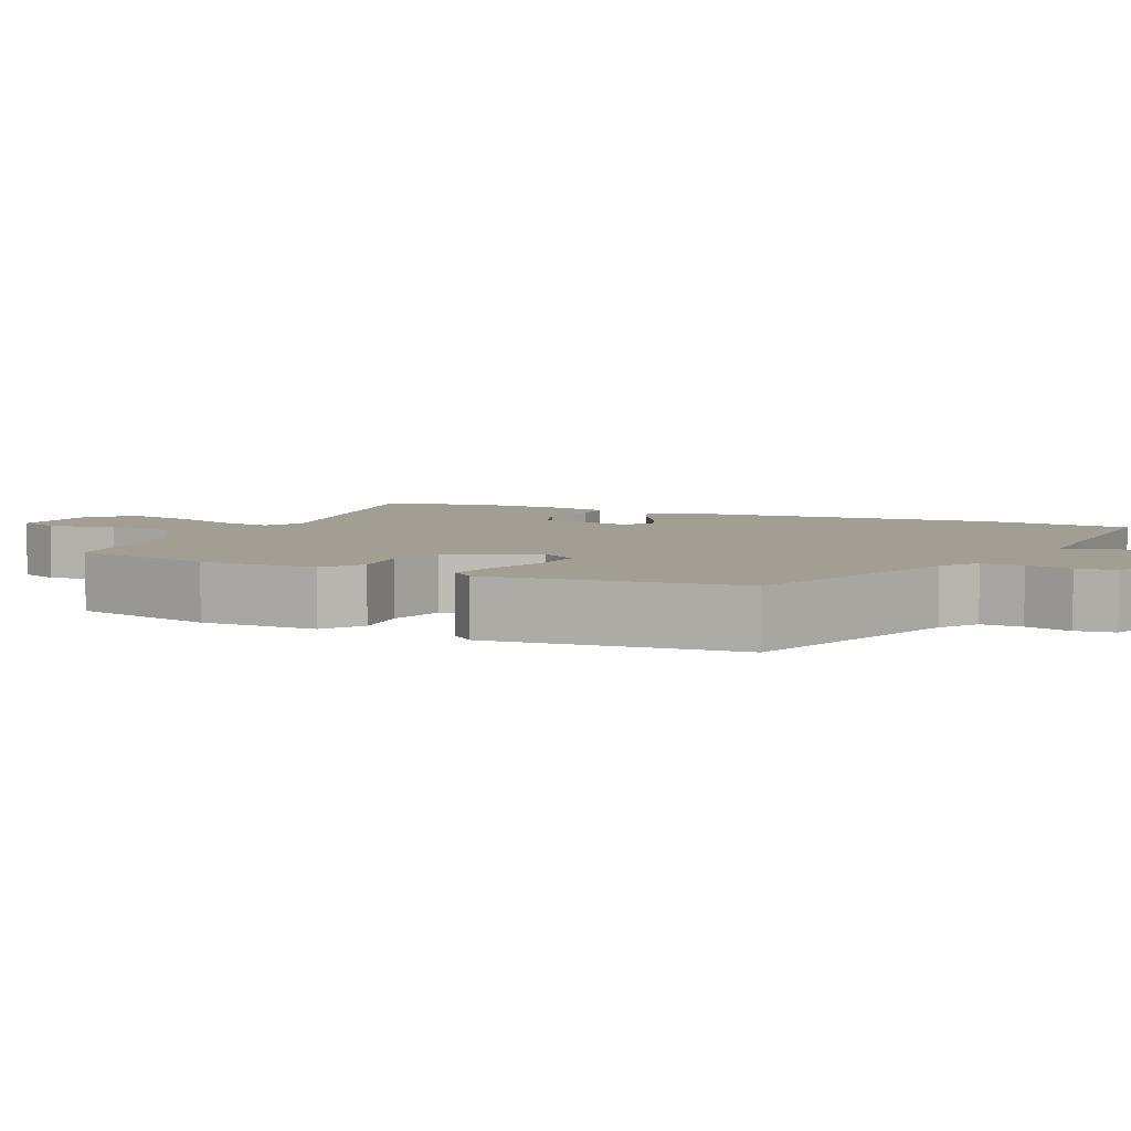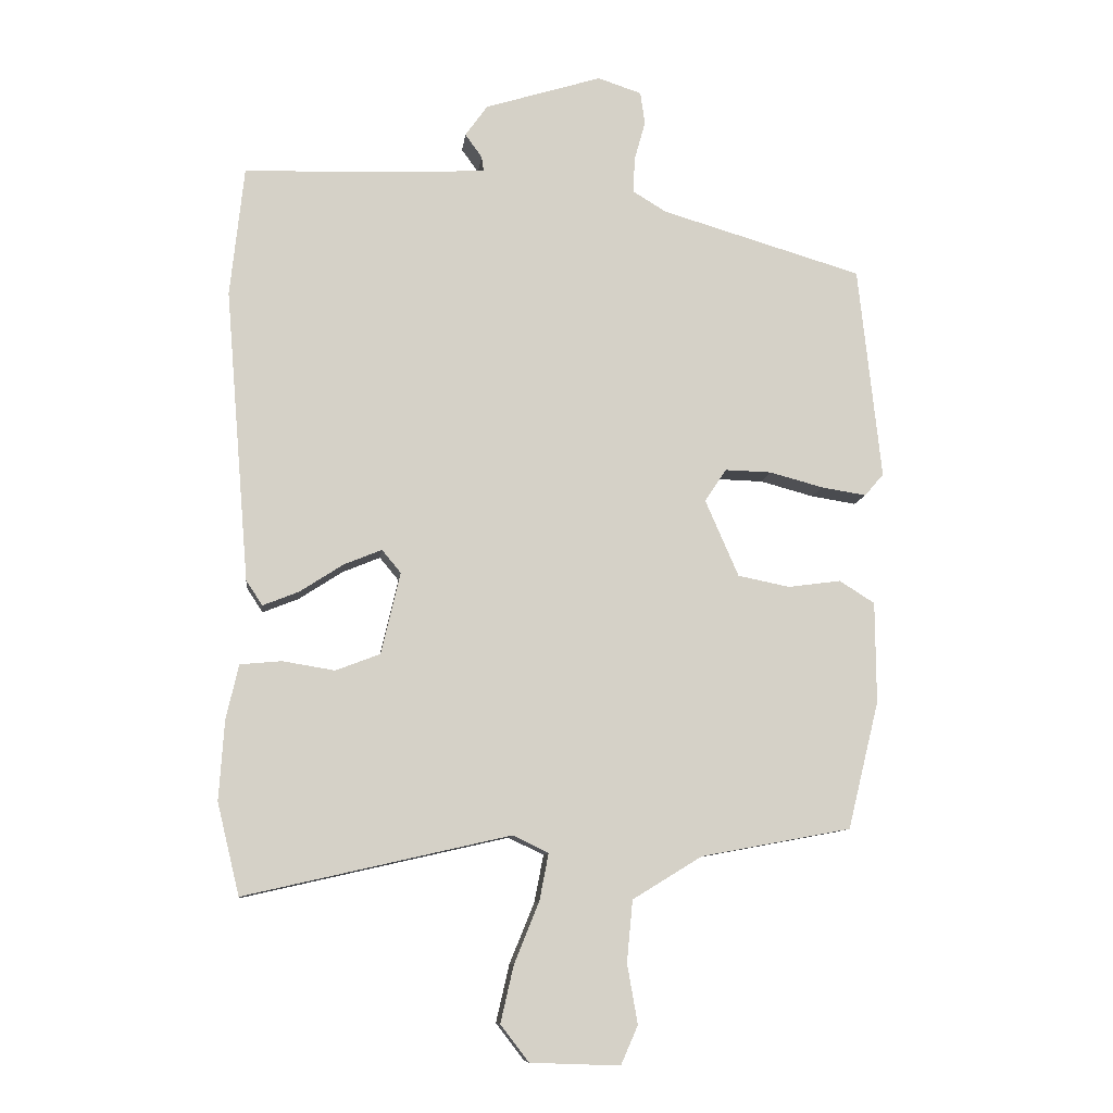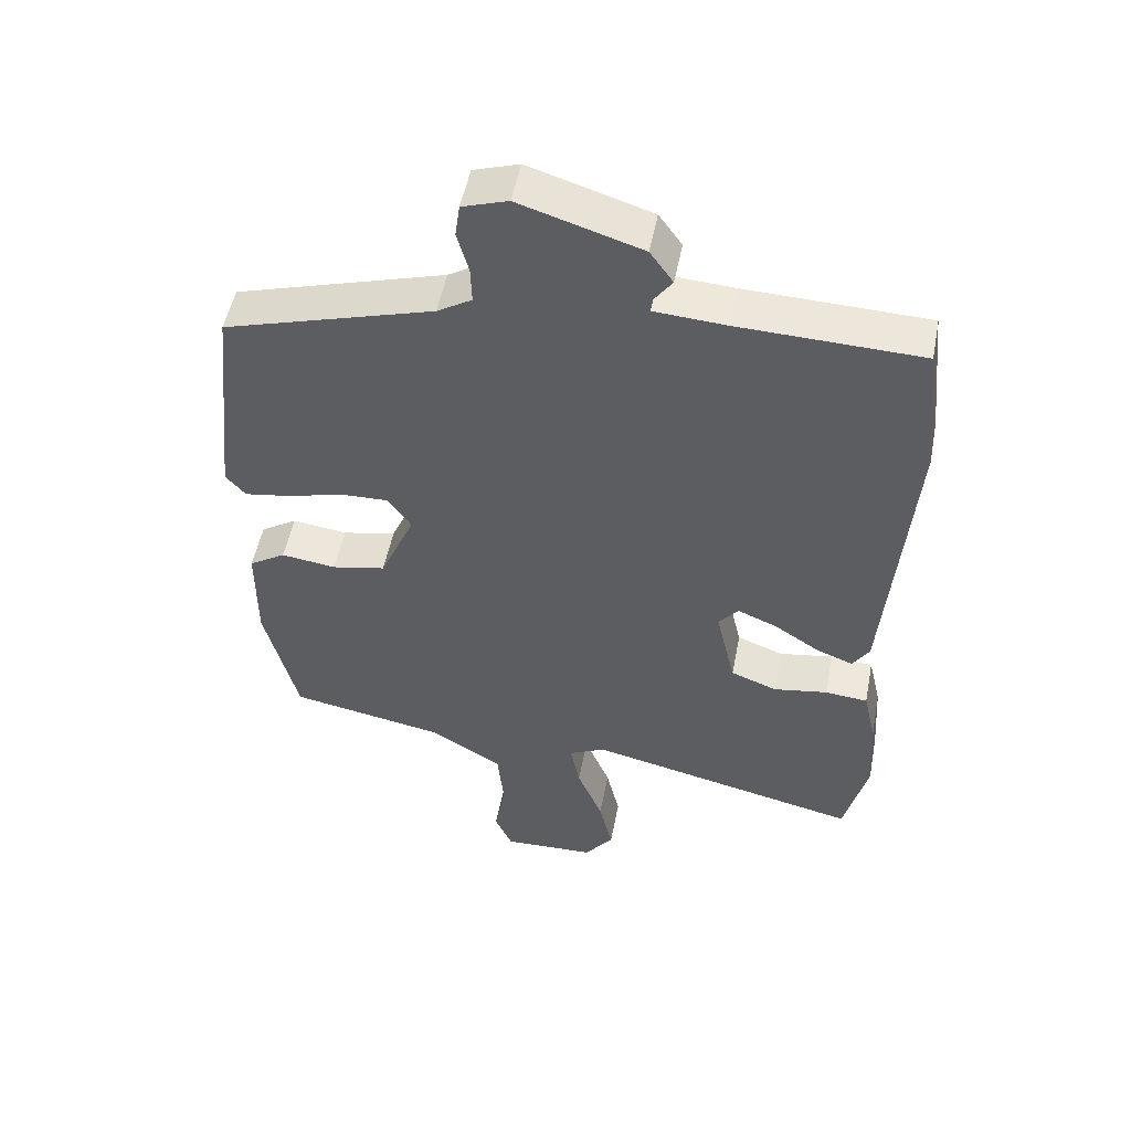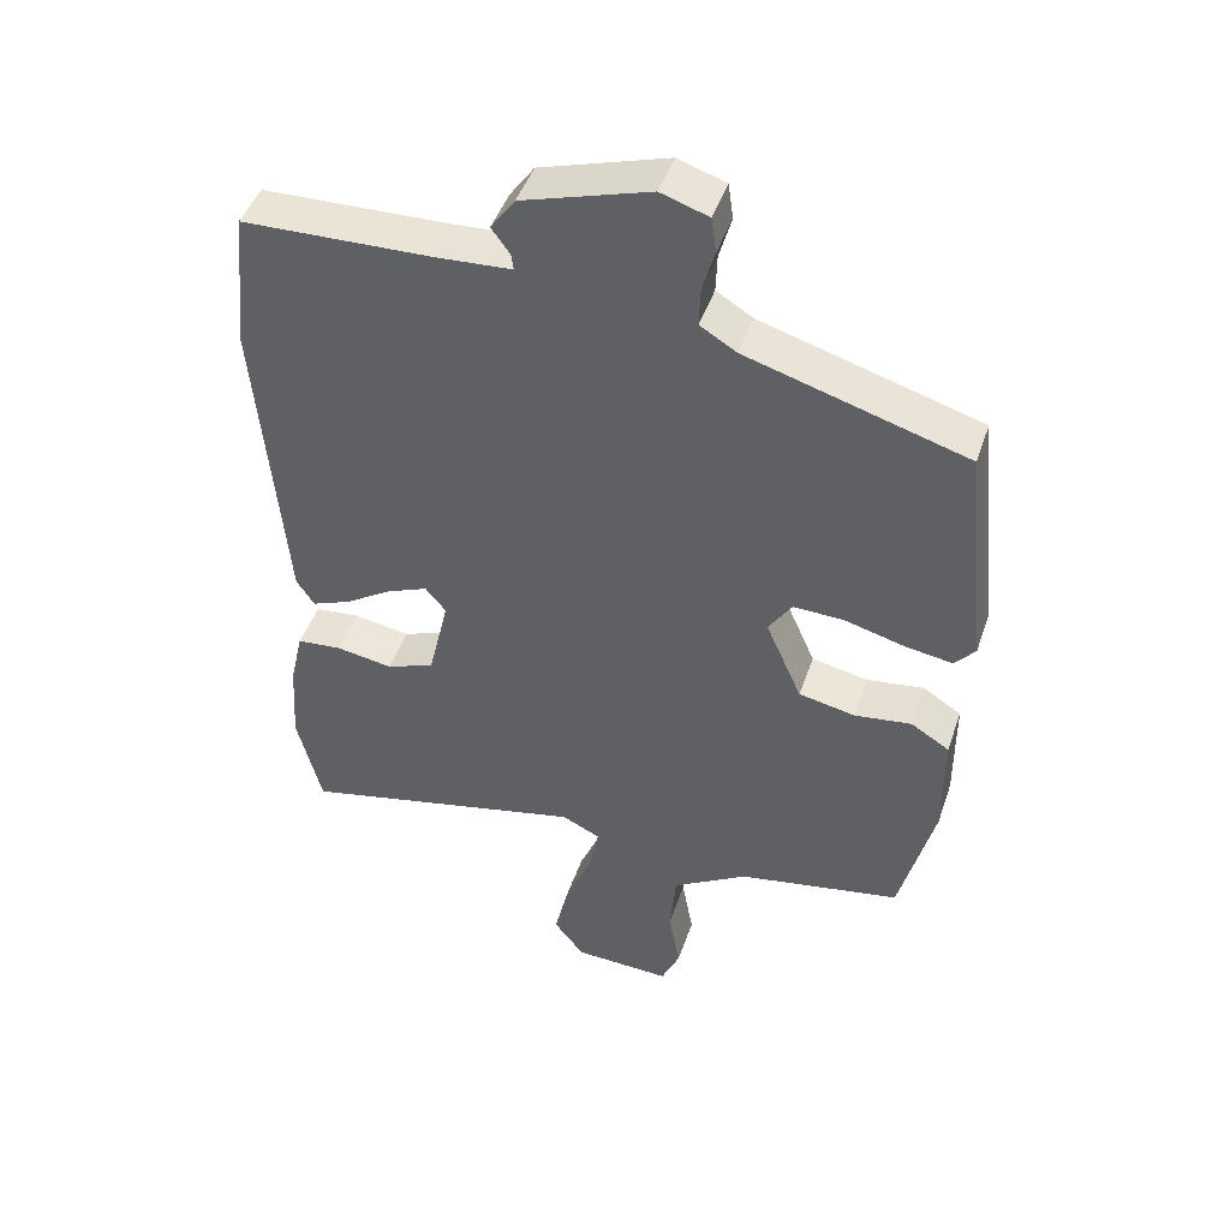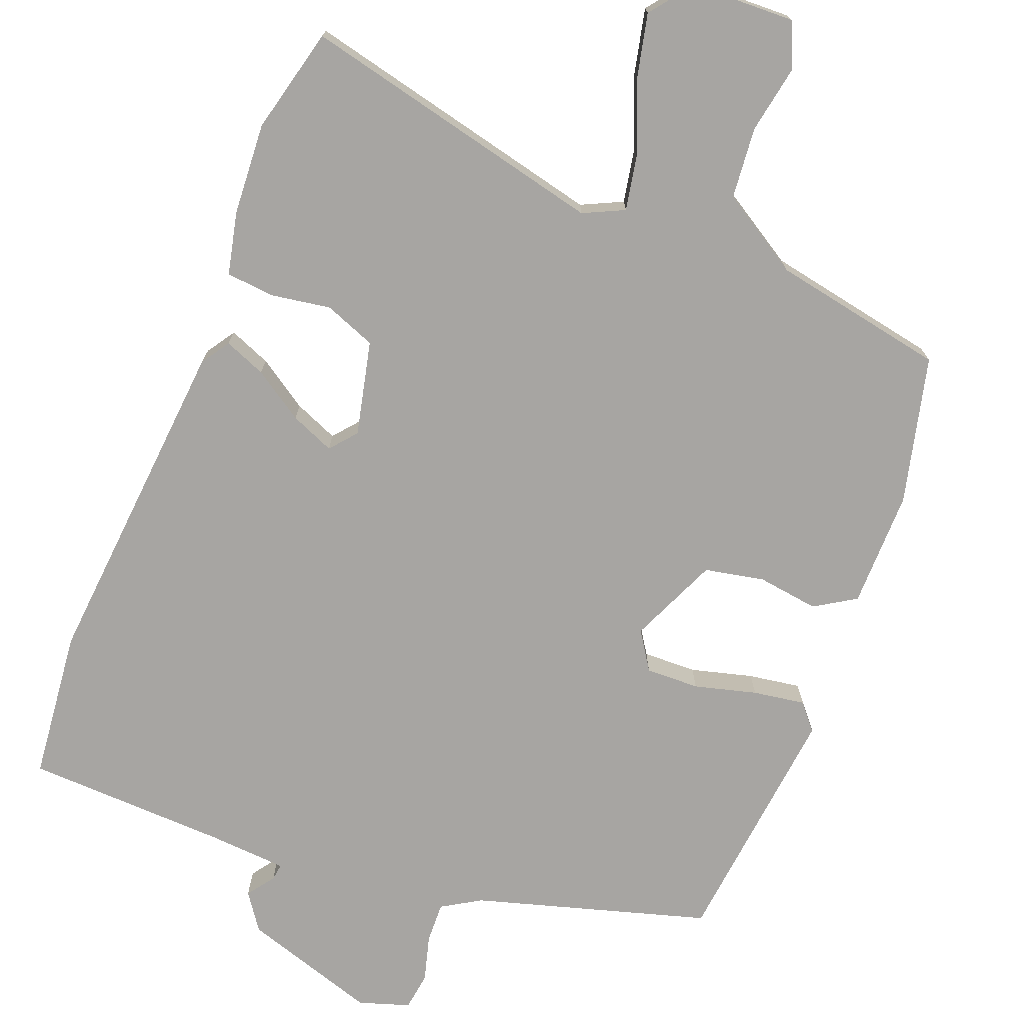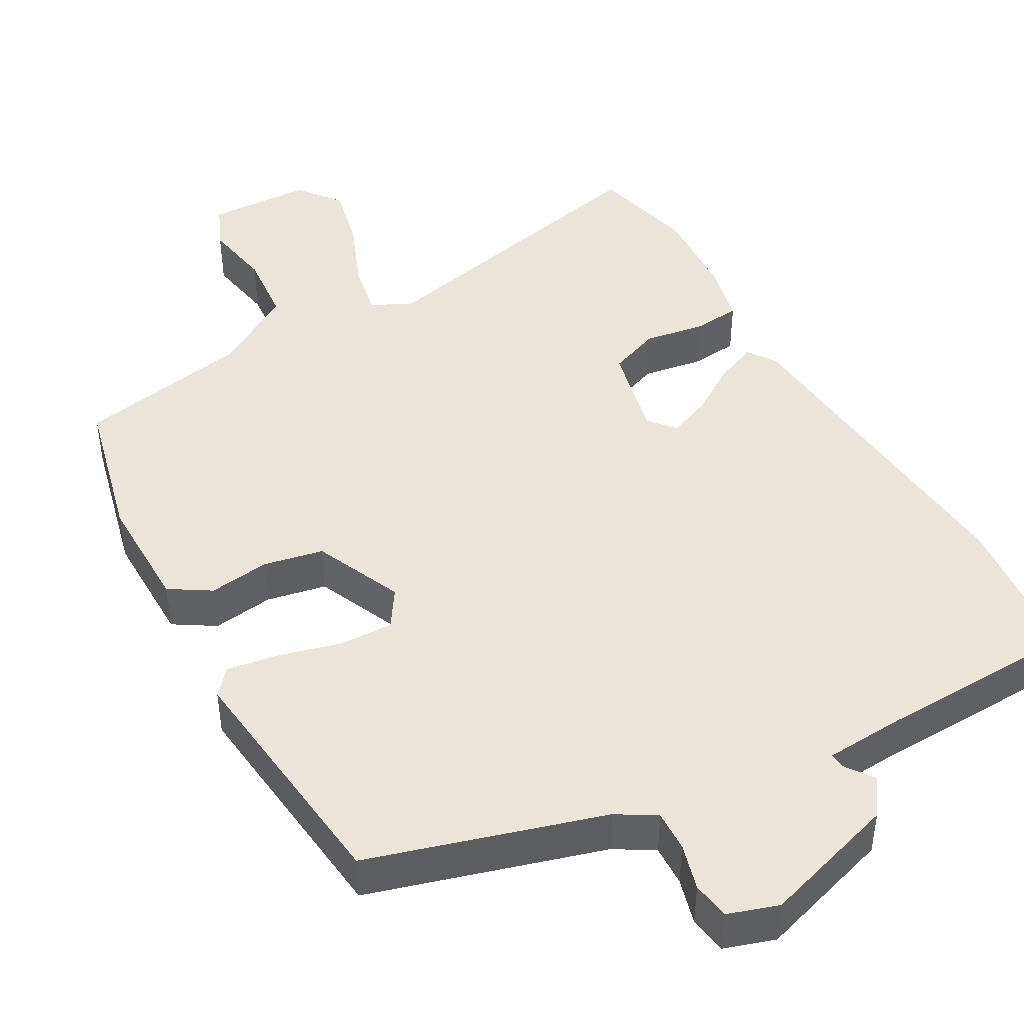
<metadata>
{"format":"obj","ext":"obj","renderer":"f3d","projection":"perspective","resolution":1024,"background":"white","views":[{"elev":5.1,"azim":-63.9,"up":"+Y"},{"elev":-10.0,"azim":173.2,"up":"+Z"},{"elev":51.7,"azim":10.9,"up":"+Z"},{"elev":46.1,"azim":-161.5,"up":"+Z"},{"elev":-73.9,"azim":158.5,"up":"+Y"},{"elev":44.8,"azim":-29.4,"up":"+Y"}]}
</metadata>
<code>
v -0.474 0.07 0.406
v -0.166 0.07 0.497
v -0.115 0.07 0.528
v -0.117 0.07 0.582
v -0.134 0.07 0.643
v -0.127 0.07 0.693
v -0.06 0.07 0.715
v 0.119 0.07 0.659
v 0.153 0.07 0.611
v 0.127 0.07 0.575
v 0.124 0.07 0.553
v 0.229 0.07 0.546
v 0.496 0.07 0.537
v 0.517 0.07 0.338
v 0.48 0.07 -0.109
v 0.455 0.07 -0.147
v 0.4 0.07 -0.125
v 0.334 0.07 -0.082
v 0.276 0.07 -0.058
v 0.247 0.07 -0.093
v 0.276 0.07 -0.218
v 0.344 0.07 -0.244
v 0.424 0.07 -0.231
v 0.487 0.07 -0.237
v 0.506 0.07 -0.32
v 0.514 0.07 -0.442
v 0.48 0.07 -0.582
v 0.074 0.07 -0.489
v 0.02 0.07 -0.515
v 0.034 0.07 -0.587
v 0.072 0.07 -0.68
v 0.092 0.07 -0.767
v 0.049 0.07 -0.823
v -0.088 0.07 -0.828
v -0.114 0.07 -0.769
v -0.098 0.07 -0.678
v -0.107 0.07 -0.584
v -0.213 0.07 -0.519
v -0.443 0.07 -0.476
v -0.491 0.07 -0.281
v -0.49 0.07 -0.126
v -0.436 0.07 -0.092
v -0.355 0.07 -0.103
v -0.276 0.07 -0.087
v -0.225 0.07 0.03
v -0.258 0.07 0.08
v -0.329 0.07 0.078
v -0.411 0.07 0.056
v -0.48 0.07 0.045
v -0.509 0.07 0.079
v -0.474 0 0.406
v -0.166 0 0.497
v -0.115 0 0.528
v -0.117 0 0.582
v -0.134 0 0.643
v -0.127 0 0.693
v -0.06 0 0.715
v 0.119 0 0.659
v 0.153 0 0.611
v 0.127 0 0.575
v 0.124 0 0.553
v 0.229 0 0.546
v 0.496 0 0.537
v 0.517 0 0.338
v 0.48 0 -0.109
v 0.455 0 -0.147
v 0.4 0 -0.125
v 0.334 0 -0.082
v 0.276 0 -0.058
v 0.247 0 -0.093
v 0.276 0 -0.218
v 0.344 0 -0.244
v 0.424 0 -0.231
v 0.487 0 -0.237
v 0.506 0 -0.32
v 0.514 0 -0.442
v 0.48 0 -0.582
v 0.074 0 -0.489
v 0.02 0 -0.515
v 0.034 0 -0.587
v 0.072 0 -0.68
v 0.092 0 -0.767
v 0.049 0 -0.823
v -0.088 0 -0.828
v -0.114 0 -0.769
v -0.098 0 -0.678
v -0.107 0 -0.584
v -0.213 0 -0.519
v -0.443 0 -0.476
v -0.491 0 -0.281
v -0.49 0 -0.126
v -0.436 0 -0.092
v -0.355 0 -0.103
v -0.276 0 -0.087
v -0.225 0 0.03
v -0.258 0 0.08
v -0.329 0 0.078
v -0.411 0 0.056
v -0.48 0 0.045
v -0.509 0 0.079
f 50 1 2
f 49 50 2
f 48 49 2
f 47 48 2
f 46 47 2 3
f 45 46 3
f 41 42 43
f 40 41 43
f 39 40 43
f 38 39 43
f 37 38 43 44
f 34 35 36
f 33 34 36
f 32 33 36
f 31 32 36
f 30 31 36
f 29 30 36 37
f 26 27 28
f 25 26 28
f 24 25 28
f 23 24 28
f 22 23 28
f 21 22 28 29
f 37 44 45
f 29 37 45
f 21 29 45
f 20 21 45
f 16 17 18
f 15 16 18
f 14 15 18
f 13 14 18
f 12 13 18
f 11 12 18 19
f 8 9 10
f 7 8 10
f 6 7 10
f 5 6 10
f 4 5 10
f 3 4 10 11
f 19 20 45
f 11 19 45
f 3 11 45
f 52 51 100
f 52 100 99
f 52 99 98
f 52 98 97
f 53 52 97 96
f 53 96 95
f 93 92 91
f 93 91 90
f 93 90 89
f 93 89 88
f 94 93 88 87
f 86 85 84
f 86 84 83
f 86 83 82
f 86 82 81
f 86 81 80
f 87 86 80 79
f 78 77 76
f 78 76 75
f 78 75 74
f 78 74 73
f 78 73 72
f 79 78 72 71
f 95 94 87
f 95 87 79
f 95 79 71
f 95 71 70
f 68 67 66
f 68 66 65
f 68 65 64
f 68 64 63
f 68 63 62
f 69 68 62 61
f 60 59 58
f 60 58 57
f 60 57 56
f 60 56 55
f 60 55 54
f 61 60 54 53
f 95 70 69
f 95 69 61
f 95 61 53
f 1 51 52 2
f 2 52 53 3
f 3 53 54 4
f 4 54 55 5
f 5 55 56 6
f 6 56 57 7
f 7 57 58 8
f 8 58 59 9
f 9 59 60 10
f 10 60 61 11
f 11 61 62 12
f 12 62 63 13
f 13 63 64 14
f 14 64 65 15
f 15 65 66 16
f 16 66 67 17
f 17 67 68 18
f 18 68 69 19
f 19 69 70 20
f 20 70 71 21
f 21 71 72 22
f 22 72 73 23
f 23 73 74 24
f 24 74 75 25
f 25 75 76 26
f 26 76 77 27
f 27 77 78 28
f 28 78 79 29
f 29 79 80 30
f 30 80 81 31
f 31 81 82 32
f 32 82 83 33
f 33 83 84 34
f 34 84 85 35
f 35 85 86 36
f 36 86 87 37
f 37 87 88 38
f 38 88 89 39
f 39 89 90 40
f 40 90 91 41
f 41 91 92 42
f 42 92 93 43
f 43 93 94 44
f 44 94 95 45
f 45 95 96 46
f 46 96 97 47
f 47 97 98 48
f 48 98 99 49
f 49 99 100 50
f 50 100 51 1

</code>
